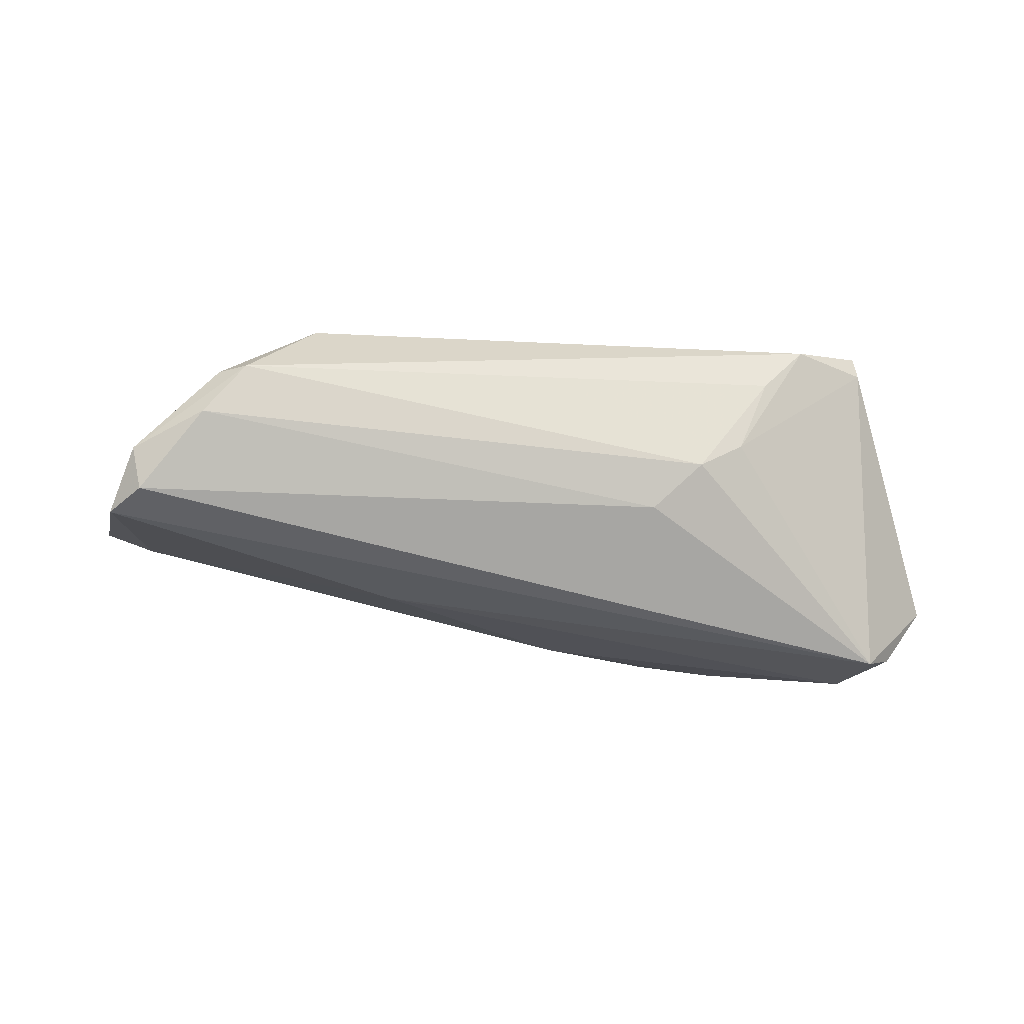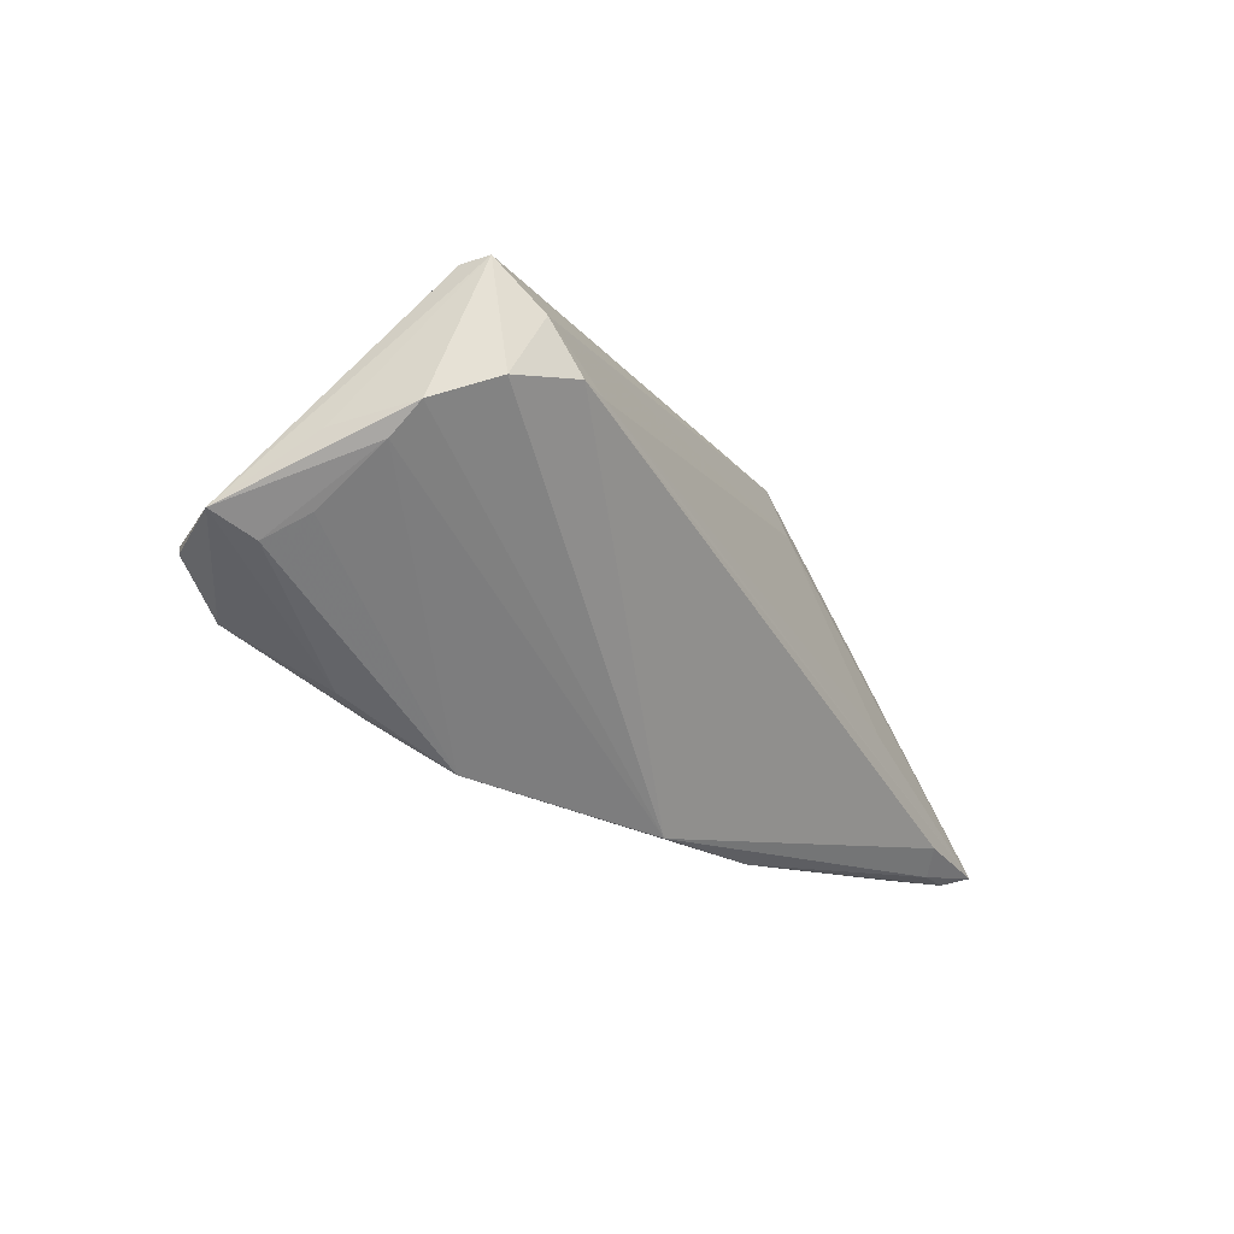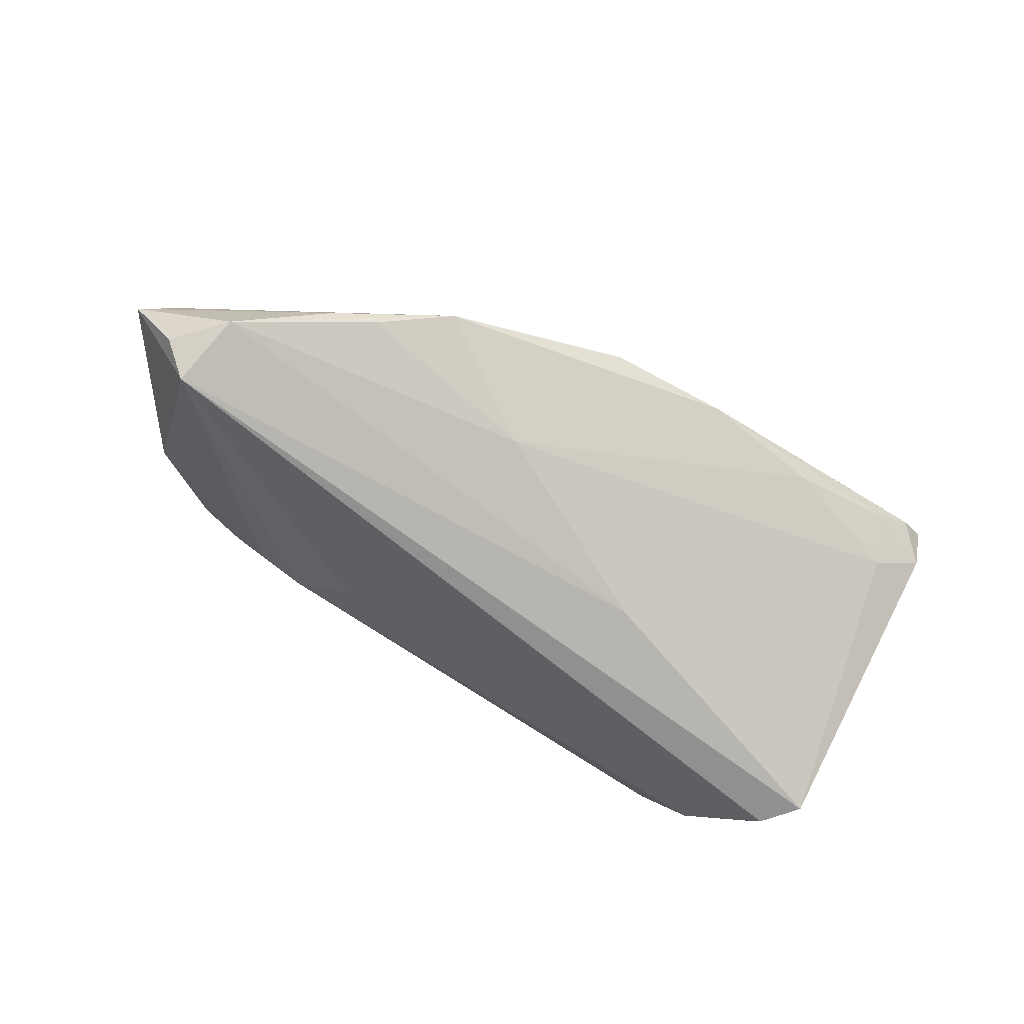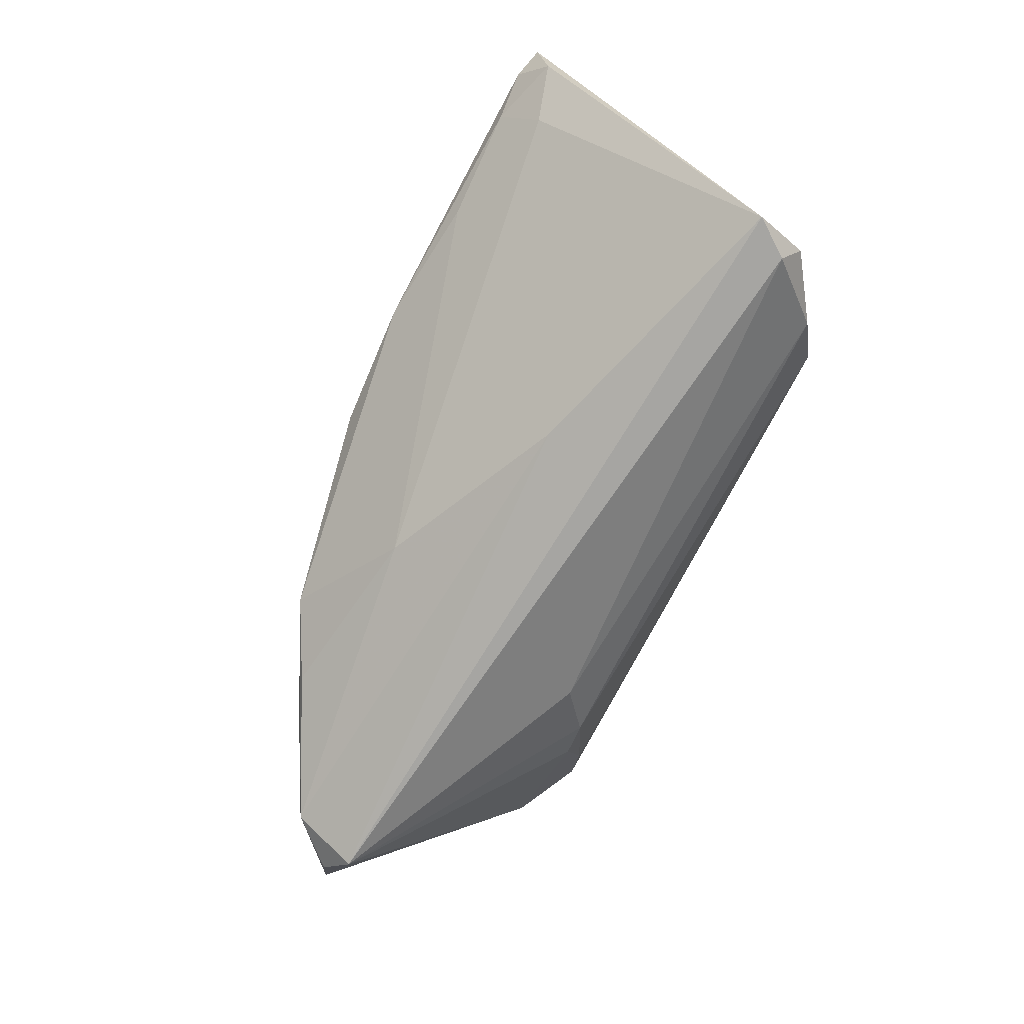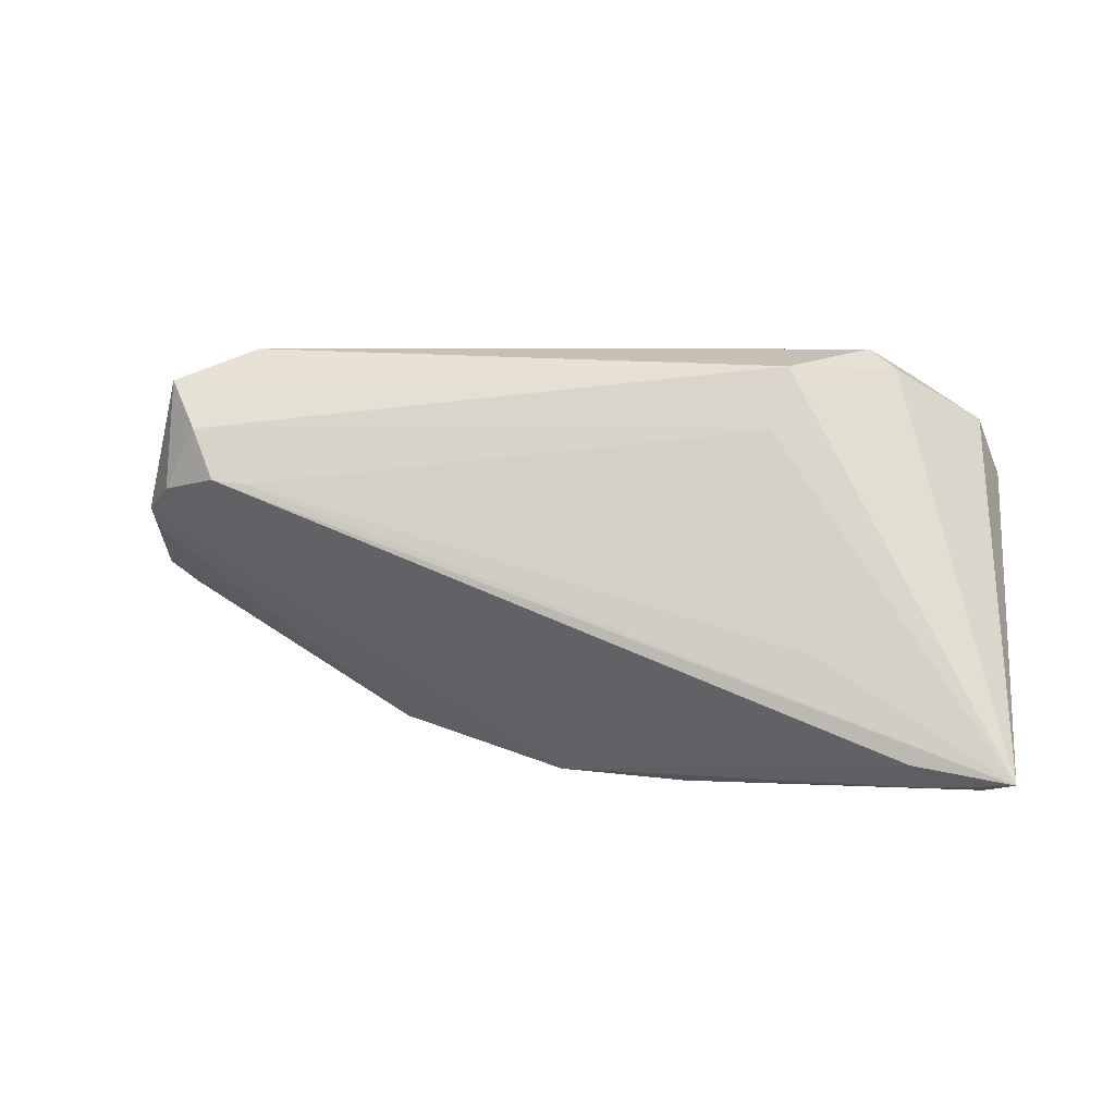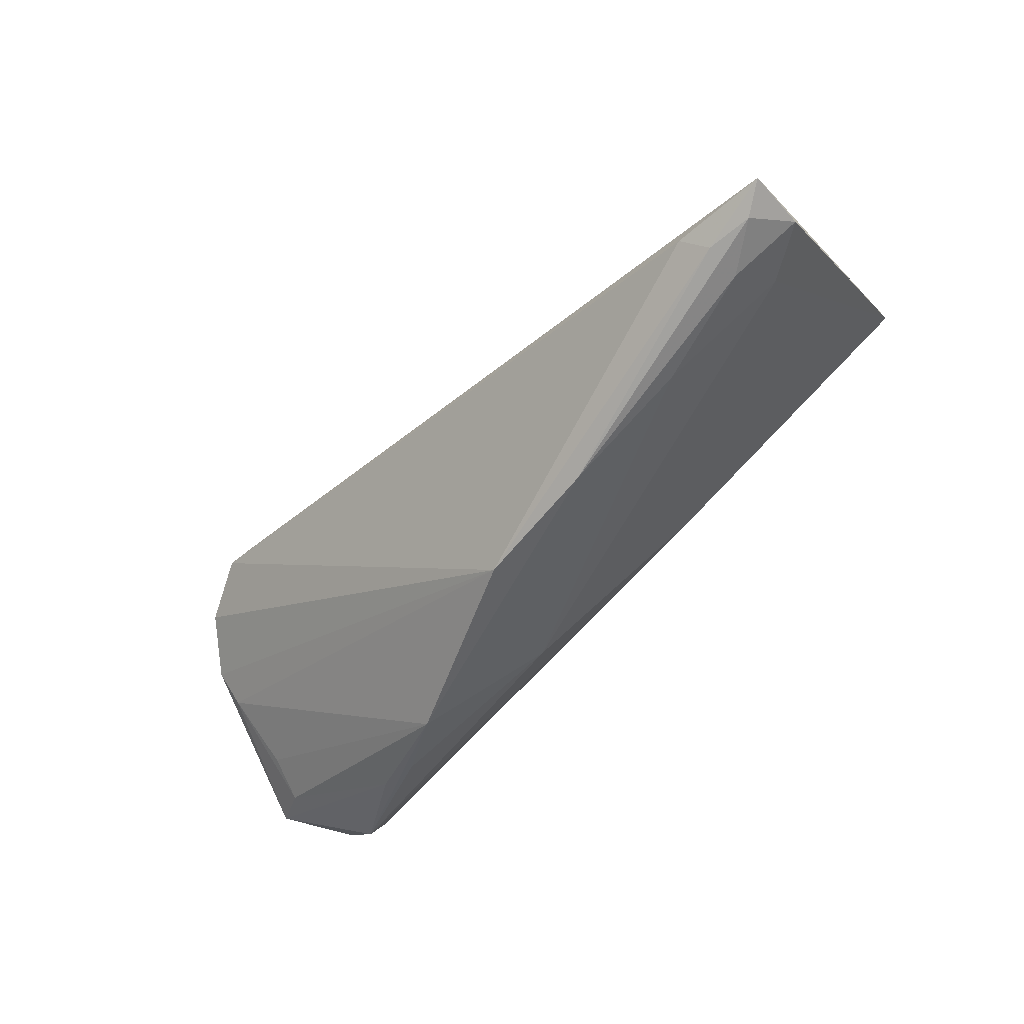
<metadata>
{"format":"obj","ext":"obj","renderer":"f3d","projection":"perspective","resolution":1024,"background":"white","views":[{"elev":-49.3,"azim":171.7,"up":"+Z"},{"elev":-17.9,"azim":-57.1,"up":"+Y"},{"elev":-65.8,"azim":-30.9,"up":"+Z"},{"elev":-73.8,"azim":65.9,"up":"+Z"},{"elev":6.4,"azim":16.4,"up":"+Y"},{"elev":-63.8,"azim":47.0,"up":"+Y"}]}
</metadata>
<code>
v -0.05392 0.003958 0.01236
v -0.04831 0.02084 0.0162
v -0.03344 -0.02087 -0.009721
v 0.01734 -0.02932 0.007231
v -0.0562 -0.007287 -0.0168
v -0.03883 0.02486 0.01047
v 0.05891 -0.02516 0.01741
v -0.009267 -0.01653 -0.01223
v 0.05802 -0.02323 0.009564
v 0.03483 -0.01105 0.01675
v -0.05047 -0.01332 -0.0163
v -0.04379 0.0149 0.02008
v -0.01827 0.01427 -0.01427
v 0.02798 0.01513 0.008232
v -0.03336 0.02336 0.003836
v -0.05414 0.0005649 0.008372
v 0.0494 0.01305 -0.0204
v 0.04246 0.02137 -0.0135
v 0.05312 0.008347 -0.0204
v -0.02982 0.01954 -0.005631
v 0.0344 -0.02672 0.007346
v -0.0545 -0.005465 -0.0004889
v 0.0006696 -0.02907 0.005985
v -0.0242 0.01877 -0.009562
v 0.05497 -0.02646 0.01505
v 0.03769 0.02486 -0.007443
v -0.05635 -0.008004 -0.005913
v 0.02935 0.02285 0.004437
v -0.05701 0.002023 0.002587
v -0.06163 -0.005624 -0.008244
v 0.04923 -0.02642 0.01575
v -0.03915 -0.01896 -0.009734
v -0.04857 0.02066 0.0124
v 0.04884 -0.02643 0.01097
v 0.0154 -0.004401 -0.01764
v -0.05249 -0.004659 -0.0204
v 0.04676 -0.02337 0.01818
v -0.02438 -0.02543 -0.004754
v -0.04028 0.008617 0.02225
v 0.05094 0.01574 -0.01572
v 0.04122 0.02243 -0.006303
v 0.05095 -0.02155 0.005286
v -0.03608 0.00815 0.02183
v -0.04846 0.007071 0.01857
f 7 28 14
f 14 10 7
f 17 36 13
f 13 36 24
f 30 2 33
f 33 36 30
f 35 11 36
f 24 26 18
f 17 13 18
f 18 13 24
f 30 36 5
f 5 11 30
f 36 11 5
f 24 36 20
f 36 33 20
f 19 36 17
f 19 35 36
f 42 35 19
f 19 9 42
f 7 9 19
f 1 44 2
f 2 44 12
f 12 28 2
f 12 14 28
f 40 18 26
f 17 18 40
f 40 19 17
f 7 19 40
f 6 20 33
f 28 26 6
f 6 33 2
f 2 28 6
f 7 10 43
f 10 14 43
f 14 12 43
f 39 12 44
f 39 43 12
f 7 43 39
f 29 2 30
f 30 1 29
f 29 1 2
f 44 1 23
f 23 39 44
f 23 4 31
f 7 40 41
f 41 40 26
f 41 28 7
f 41 26 28
f 24 20 15
f 20 6 15
f 15 26 24
f 15 6 26
f 42 9 34
f 34 21 42
f 4 21 34
f 8 35 42
f 42 21 8
f 3 11 8
f 11 35 8
f 8 21 4
f 30 11 32
f 16 1 30
f 16 23 1
f 37 23 31
f 39 23 37
f 37 31 7
f 7 39 37
f 31 4 25
f 4 34 25
f 7 31 25
f 25 9 7
f 25 34 9
f 30 32 27
f 27 16 30
f 22 16 27
f 38 8 4
f 4 23 38
f 3 8 38
f 38 27 32
f 38 11 3
f 38 32 11
f 22 27 38
f 38 16 22
f 23 16 38

</code>
